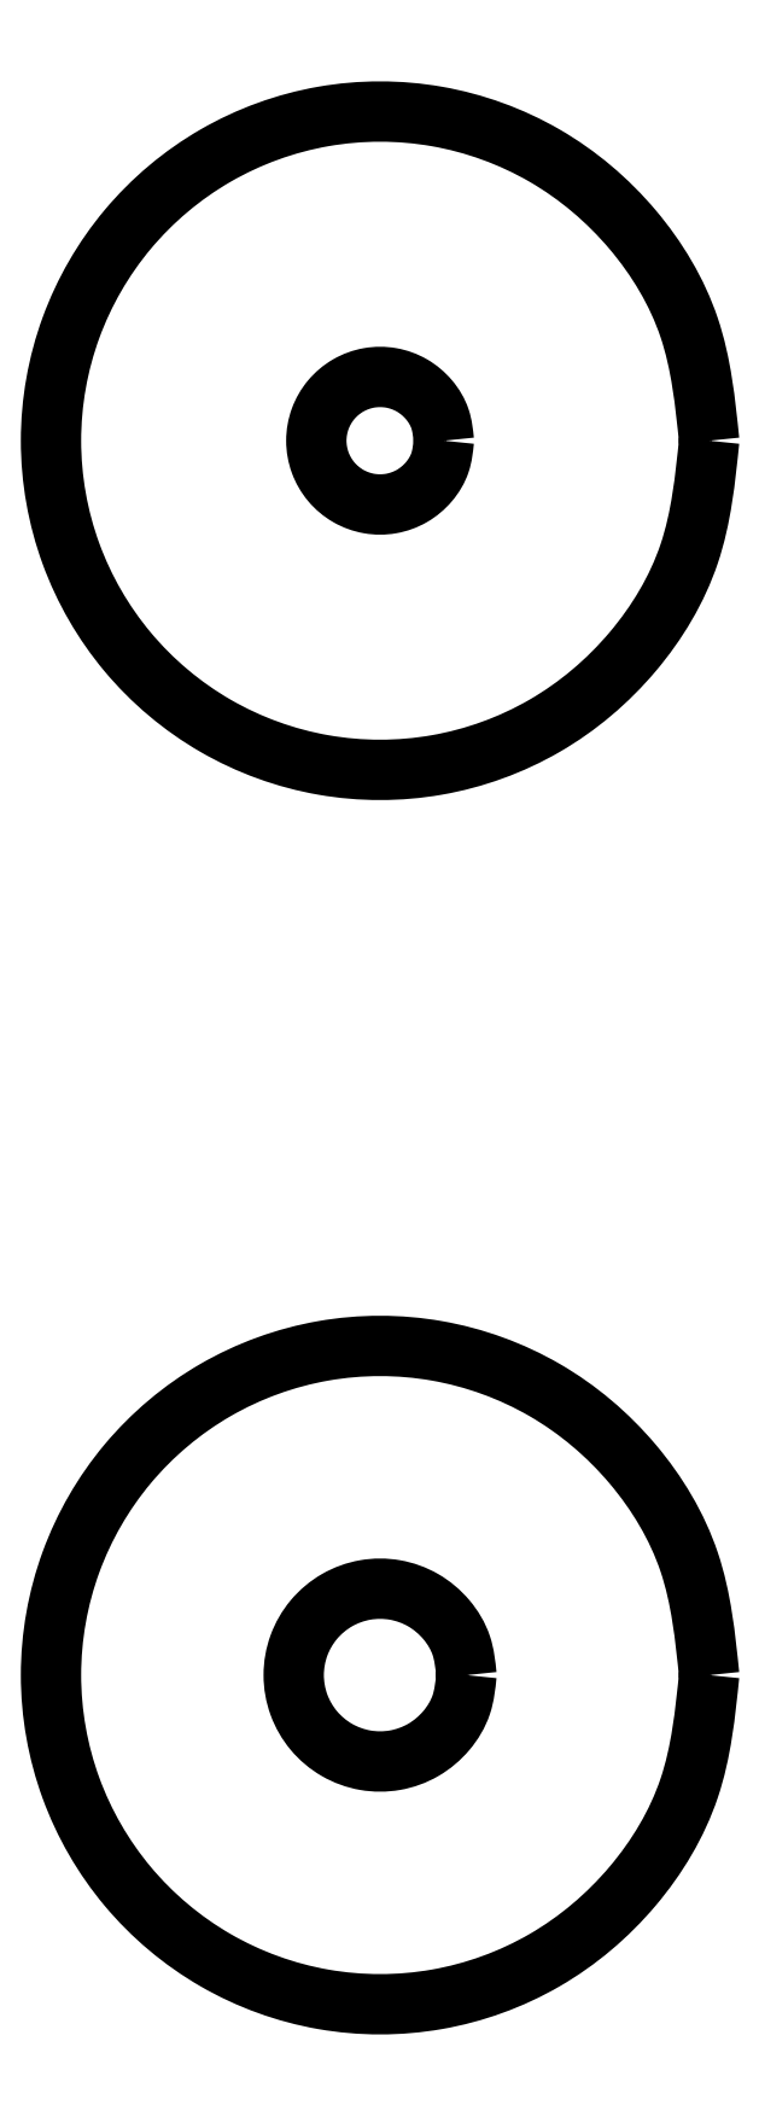
<metadata>
{"format":"dxf","ext":"dxf","renderer":"ezdxf+matplotlib","layout":"modelspace","background":"white","min_lineweight":24,"dpi":150}
</metadata>
<code>
0
SECTION
2
ENTITIES
0
LINE
8
0
10
8
20
-0
30
0
11
8
21
-0
31
0
0
SPLINE
8
0
70
0
71
3
72
25
73
21
74
19
40
0
40
0
40
0
40
0
40
2.792
40
5.543
40
8.335
40
11.13
40
13.88
40
16.67
40
19.46
40
22.21
40
25.01
40
27.8
40
30.55
40
33.34
40
36.13
40
38.88
40
41.68
40
44.47
40
47.22
40
50.01
40
50.01
40
50.01
40
50.01
10
8
20
-0
30
0
10
7.904
20
0.9353
30
0
10
7.715
20
2.793
30
0
10
6.242
20
5.247
30
0
10
4.086
20
7.072
30
0
10
1.416
20
8.04
30
0
10
-1.417
20
8.04
30
0
10
-4.083
20
7.072
30
0
10
-6.254
20
5.247
30
0
10
-7.671
20
2.793
30
0
10
-8.166
20
-0
30
0
10
-7.671
20
-2.793
30
0
10
-6.254
20
-5.247
30
0
10
-4.083
20
-7.072
30
0
10
-1.417
20
-8.04
30
0
10
1.416
20
-8.04
30
0
10
4.086
20
-7.072
30
0
10
6.242
20
-5.247
30
0
10
7.715
20
-2.793
30
0
10
7.904
20
-0.9353
30
0
10
8
20
-0
30
0
11
8
21
-0
31
0
11
7.513
21
2.749
31
0
11
6.137
21
5.132
31
0
11
4
21
6.928
31
0
11
1.376
21
7.881
31
0
11
-1.376
21
7.881
31
0
11
-4
21
6.928
31
0
11
-6.137
21
5.132
31
0
11
-7.513
21
2.749
31
0
11
-8
21
-0
31
0
11
-7.513
21
-2.749
31
0
11
-6.137
21
-5.132
31
0
11
-4
21
-6.928
31
0
11
-1.376
21
-7.881
31
0
11
1.376
21
-7.881
31
0
11
4
21
-6.928
31
0
11
6.137
21
-5.132
31
0
11
7.513
21
-2.749
31
0
11
8
21
-0
31
0
0
LINE
8
0
10
1.55
20
-0
30
0
11
1.55
21
-0
31
0
0
SPLINE
8
0
70
0
71
3
72
25
73
21
74
19
40
0
40
0
40
0
40
0
40
0.5409
40
1.074
40
1.615
40
2.156
40
2.689
40
3.23
40
3.771
40
4.304
40
4.845
40
5.386
40
5.919
40
6.46
40
7.001
40
7.534
40
8.075
40
8.616
40
9.149
40
9.69
40
9.69
40
9.69
40
9.69
10
1.55
20
-0
30
0
10
1.531
20
0.1812
30
0
10
1.495
20
0.5411
30
0
10
1.209
20
1.017
30
0
10
0.7917
20
1.37
30
0
10
0.2744
20
1.558
30
0
10
-0.2745
20
1.558
30
0
10
-0.7911
20
1.37
30
0
10
-1.212
20
1.017
30
0
10
-1.486
20
0.5411
30
0
10
-1.582
20
-0
30
0
10
-1.486
20
-0.5411
30
0
10
-1.212
20
-1.017
30
0
10
-0.7911
20
-1.37
30
0
10
-0.2745
20
-1.558
30
0
10
0.2744
20
-1.558
30
0
10
0.7917
20
-1.37
30
0
10
1.209
20
-1.017
30
0
10
1.495
20
-0.5411
30
0
10
1.531
20
-0.1812
30
0
10
1.55
20
-0
30
0
11
1.55
21
-0
31
0
11
1.456
21
0.5326
31
0
11
1.189
21
0.9943
31
0
11
0.775
21
1.342
31
0
11
0.2666
21
1.527
31
0
11
-0.2666
21
1.527
31
0
11
-0.775
21
1.342
31
0
11
-1.189
21
0.9943
31
0
11
-1.456
21
0.5326
31
0
11
-1.55
21
-0
31
0
11
-1.456
21
-0.5326
31
0
11
-1.189
21
-0.9943
31
0
11
-0.775
21
-1.342
31
0
11
-0.2666
21
-1.527
31
0
11
0.2666
21
-1.527
31
0
11
0.775
21
-1.342
31
0
11
1.189
21
-0.9943
31
0
11
1.456
21
-0.5326
31
0
11
1.55
21
-0
31
0
0
LINE
8
0
10
8
20
-30
30
0
11
8
21
-30
31
0
0
SPLINE
8
0
70
0
71
3
72
25
73
21
74
19
40
0
40
0
40
0
40
0
40
2.792
40
5.543
40
8.335
40
11.13
40
13.88
40
16.67
40
19.46
40
22.21
40
25.01
40
27.8
40
30.55
40
33.34
40
36.13
40
38.88
40
41.68
40
44.47
40
47.22
40
50.01
40
50.01
40
50.01
40
50.01
10
8
20
-30
30
0
10
7.904
20
-29.06
30
0
10
7.715
20
-27.21
30
0
10
6.242
20
-24.75
30
0
10
4.086
20
-22.93
30
0
10
1.416
20
-21.96
30
0
10
-1.417
20
-21.96
30
0
10
-4.083
20
-22.93
30
0
10
-6.254
20
-24.75
30
0
10
-7.671
20
-27.21
30
0
10
-8.166
20
-30
30
0
10
-7.671
20
-32.79
30
0
10
-6.254
20
-35.25
30
0
10
-4.083
20
-37.07
30
0
10
-1.417
20
-38.04
30
0
10
1.416
20
-38.04
30
0
10
4.086
20
-37.07
30
0
10
6.242
20
-35.25
30
0
10
7.715
20
-32.79
30
0
10
7.904
20
-30.94
30
0
10
8
20
-30
30
0
11
8
21
-30
31
0
11
7.513
21
-27.25
31
0
11
6.137
21
-24.87
31
0
11
4
21
-23.07
31
0
11
1.376
21
-22.12
31
0
11
-1.376
21
-22.12
31
0
11
-4
21
-23.07
31
0
11
-6.137
21
-24.87
31
0
11
-7.513
21
-27.25
31
0
11
-8
21
-30
31
0
11
-7.513
21
-32.75
31
0
11
-6.137
21
-35.13
31
0
11
-4
21
-36.93
31
0
11
-1.376
21
-37.88
31
0
11
1.376
21
-37.88
31
0
11
4
21
-36.93
31
0
11
6.137
21
-35.13
31
0
11
7.513
21
-32.75
31
0
11
8
21
-30
31
0
0
LINE
8
0
10
2.1
20
-30
30
0
11
2.1
21
-30
31
0
0
SPLINE
8
0
70
0
71
3
72
25
73
21
74
19
40
0
40
0
40
0
40
0
40
0.7328
40
1.455
40
2.188
40
2.921
40
3.643
40
4.376
40
5.109
40
5.831
40
6.564
40
7.297
40
8.019
40
8.752
40
9.485
40
10.21
40
10.94
40
11.67
40
12.4
40
13.13
40
13.13
40
13.13
40
13.13
10
2.1
20
-30
30
0
10
2.075
20
-29.75
30
0
10
2.025
20
-29.27
30
0
10
1.639
20
-28.62
30
0
10
1.073
20
-28.14
30
0
10
0.3718
20
-27.89
30
0
10
-0.3719
20
-27.89
30
0
10
-1.072
20
-28.14
30
0
10
-1.642
20
-28.62
30
0
10
-2.014
20
-29.27
30
0
10
-2.143
20
-30
30
0
10
-2.014
20
-30.73
30
0
10
-1.642
20
-31.38
30
0
10
-1.072
20
-31.86
30
0
10
-0.3719
20
-32.11
30
0
10
0.3718
20
-32.11
30
0
10
1.073
20
-31.86
30
0
10
1.639
20
-31.38
30
0
10
2.025
20
-30.73
30
0
10
2.075
20
-30.25
30
0
10
2.1
20
-30
30
0
11
2.1
21
-30
31
0
11
1.972
21
-29.28
31
0
11
1.611
21
-28.65
31
0
11
1.05
21
-28.18
31
0
11
0.3612
21
-27.93
31
0
11
-0.3612
21
-27.93
31
0
11
-1.05
21
-28.18
31
0
11
-1.611
21
-28.65
31
0
11
-1.972
21
-29.28
31
0
11
-2.1
21
-30
31
0
11
-1.972
21
-30.72
31
0
11
-1.611
21
-31.35
31
0
11
-1.05
21
-31.82
31
0
11
-0.3612
21
-32.07
31
0
11
0.3612
21
-32.07
31
0
11
1.05
21
-31.82
31
0
11
1.611
21
-31.35
31
0
11
1.972
21
-30.72
31
0
11
2.1
21
-30
31
0
0
ENDSEC
0
EOF

</code>
